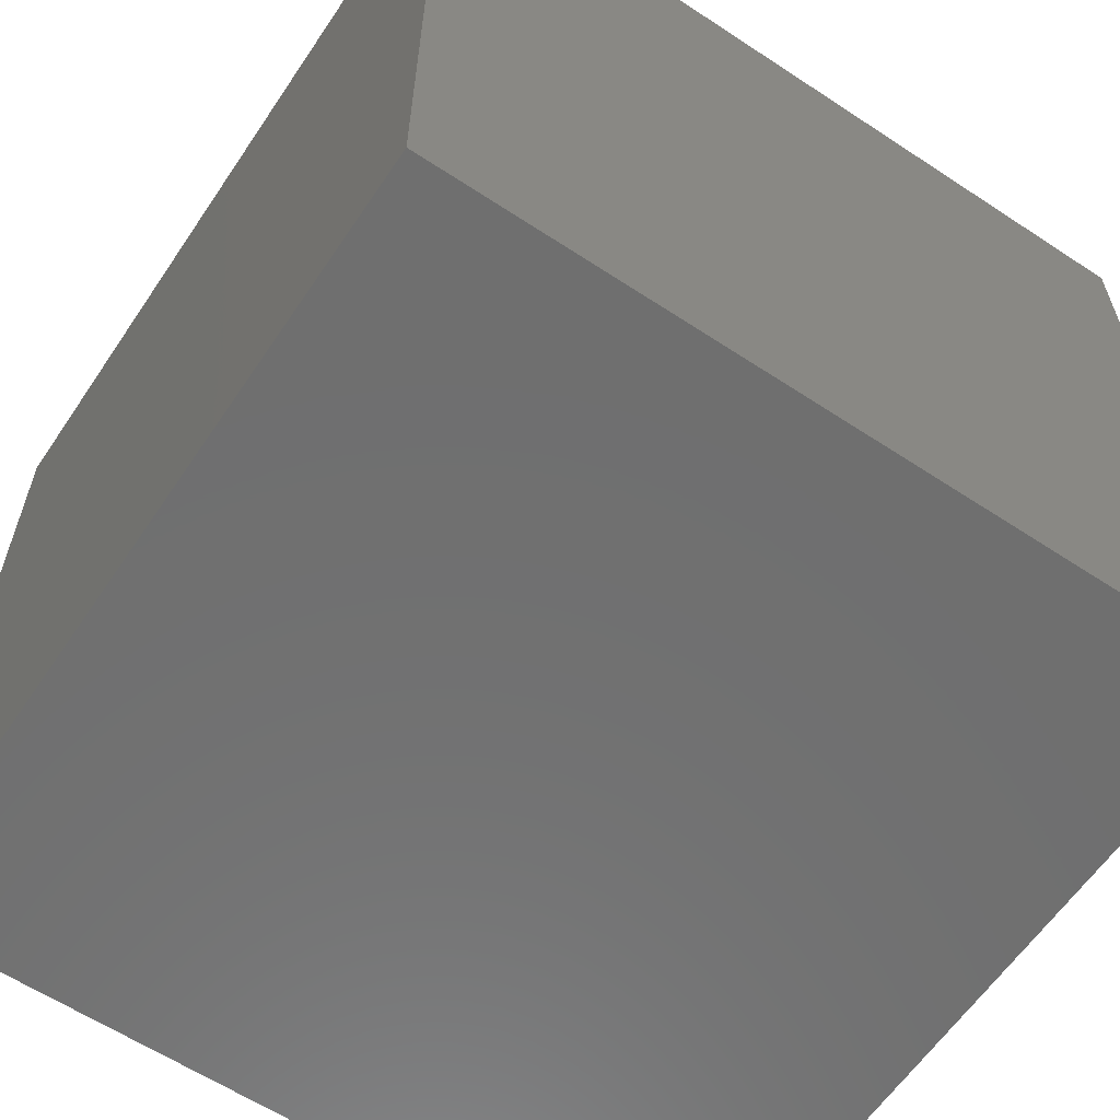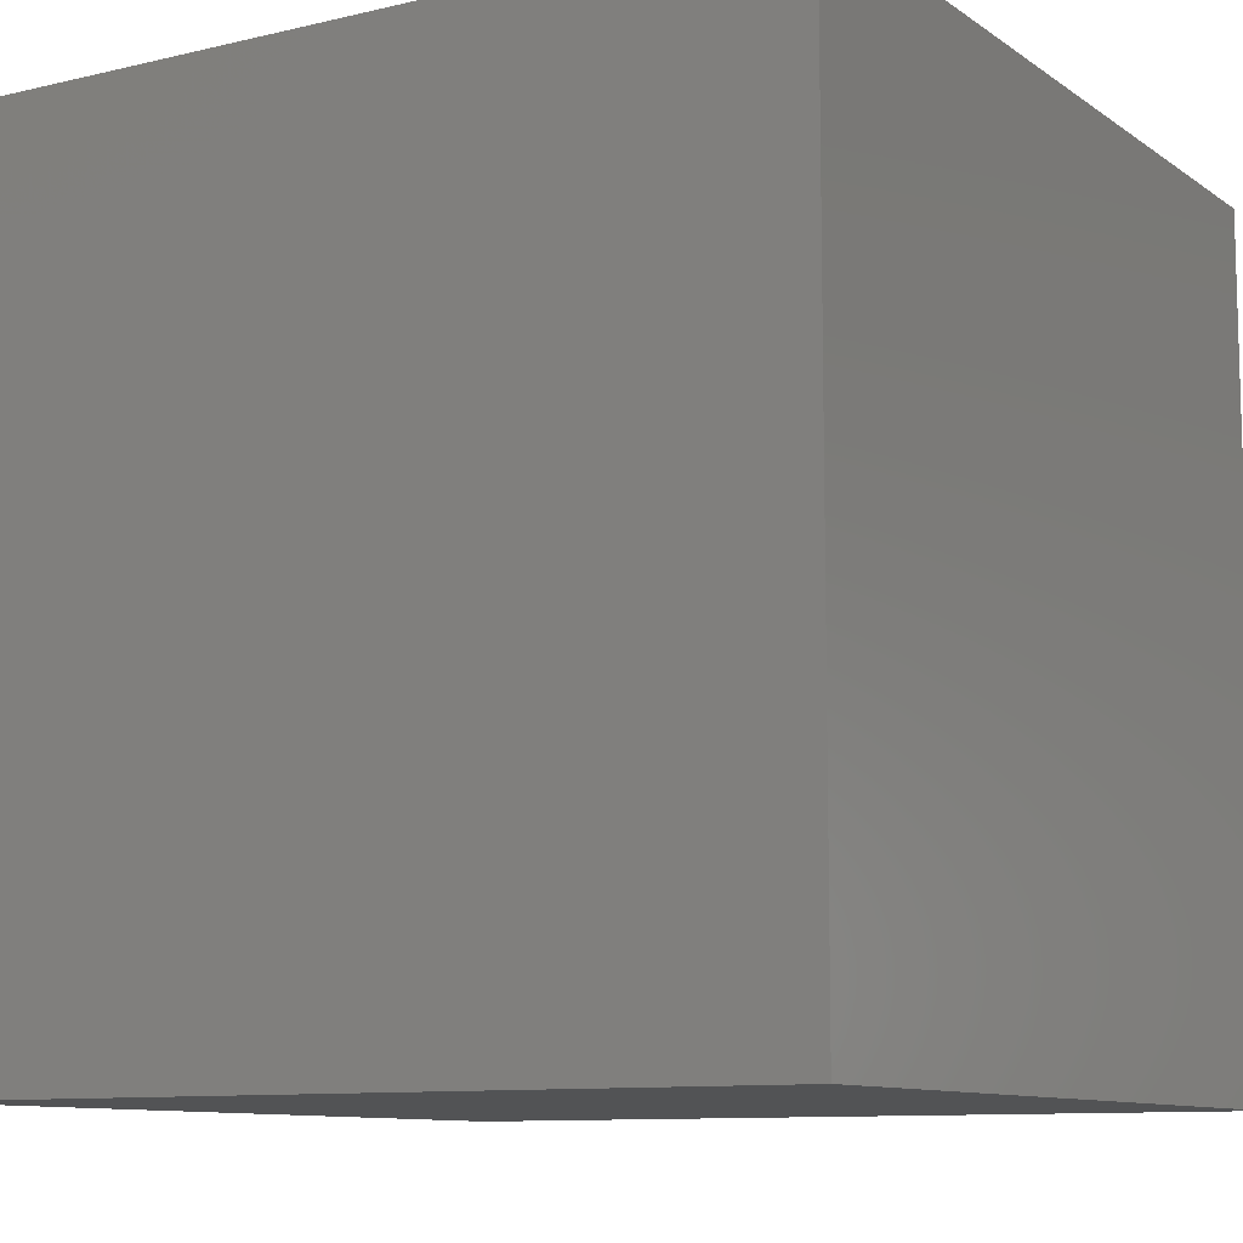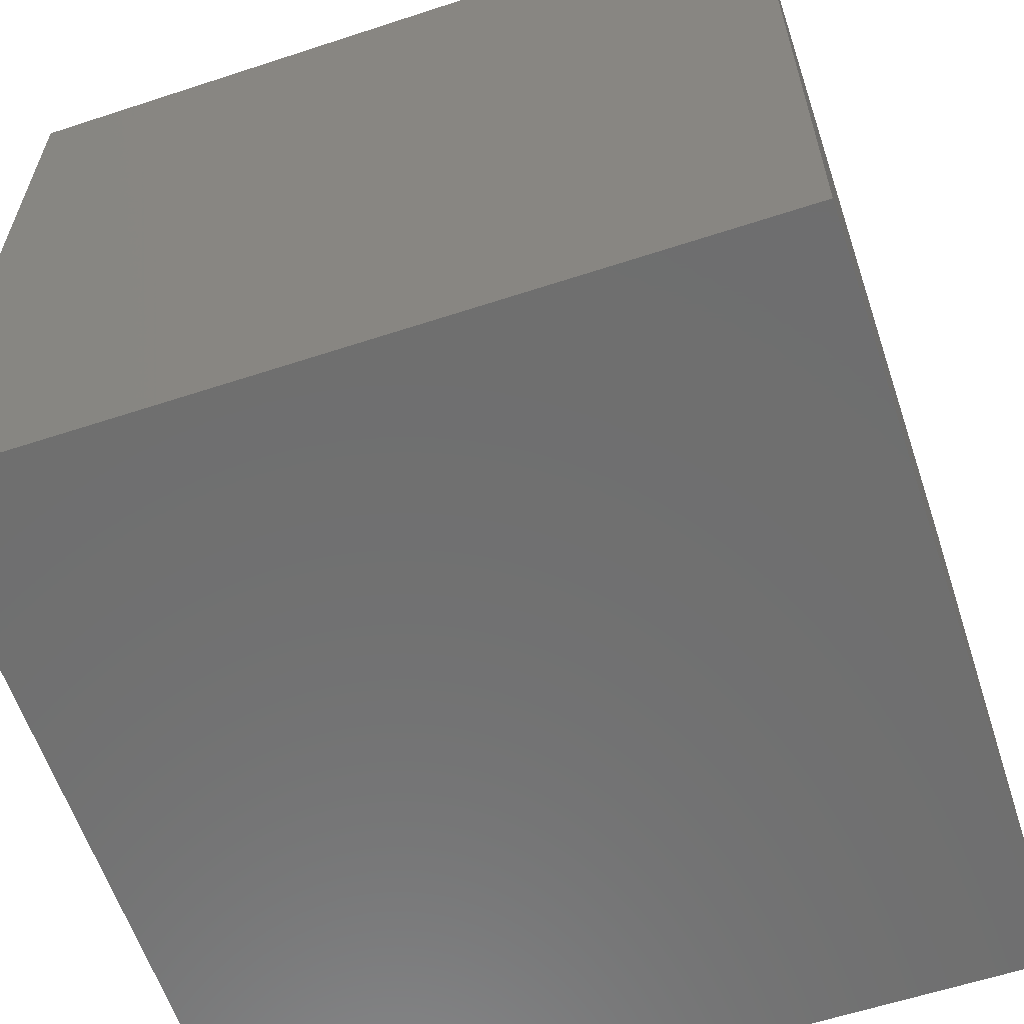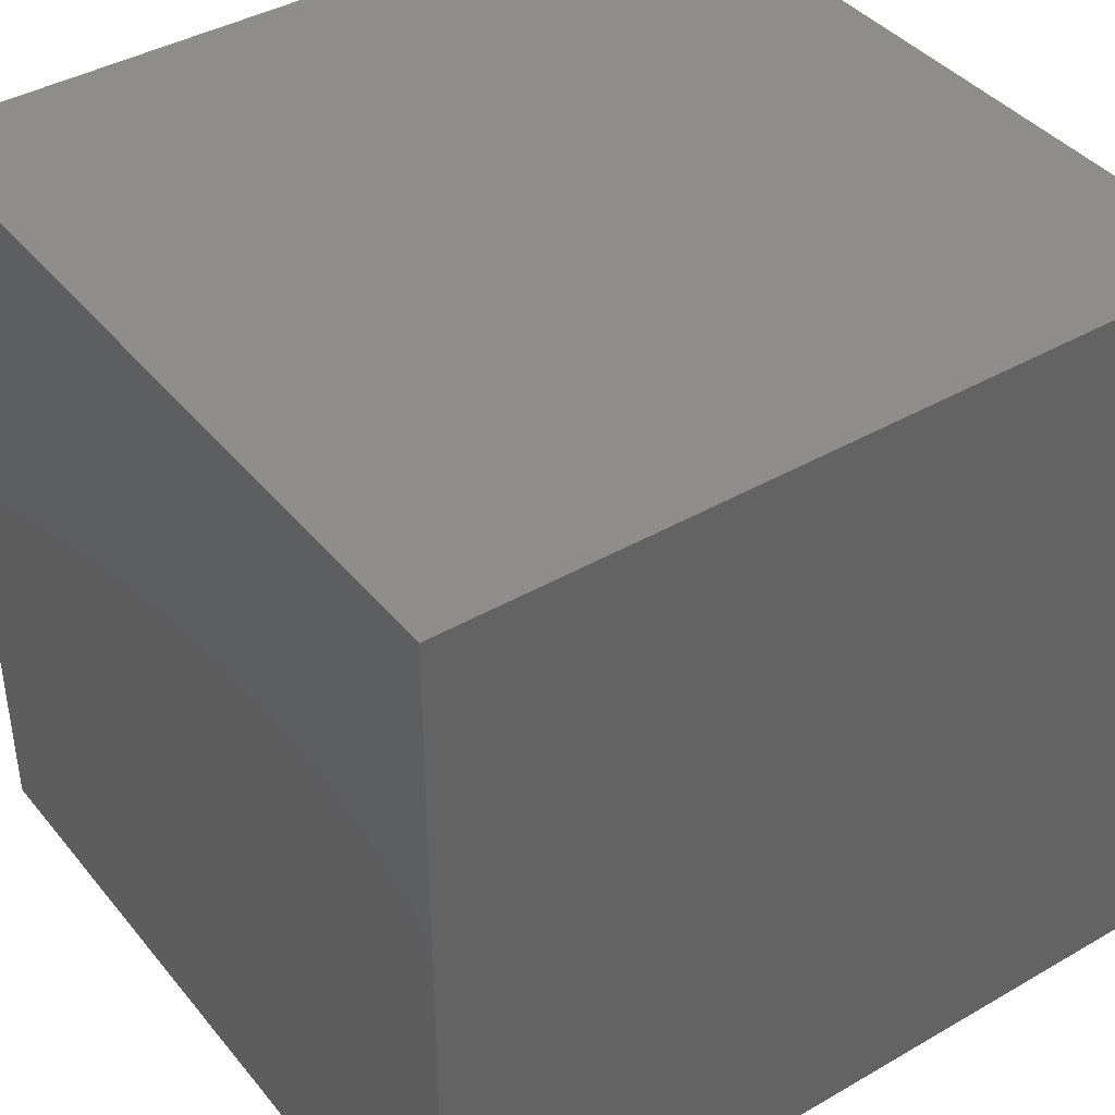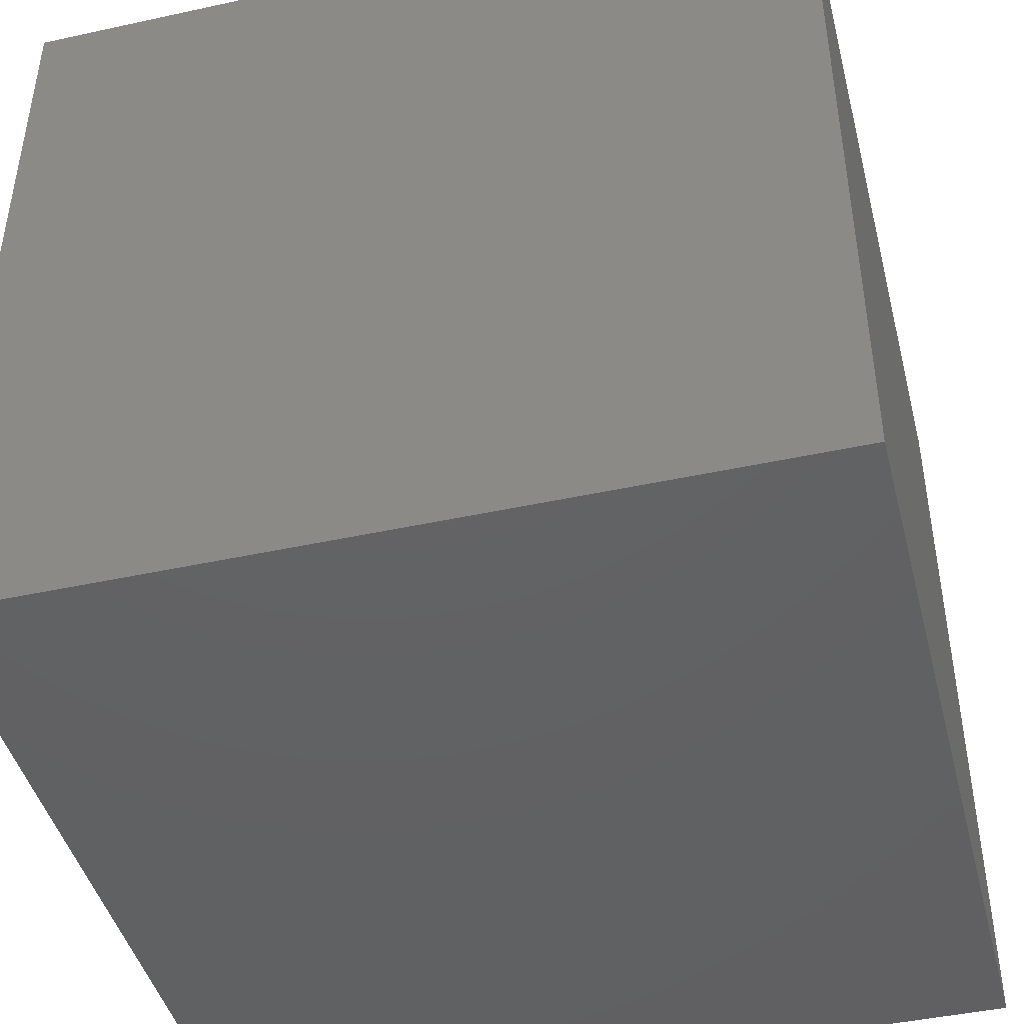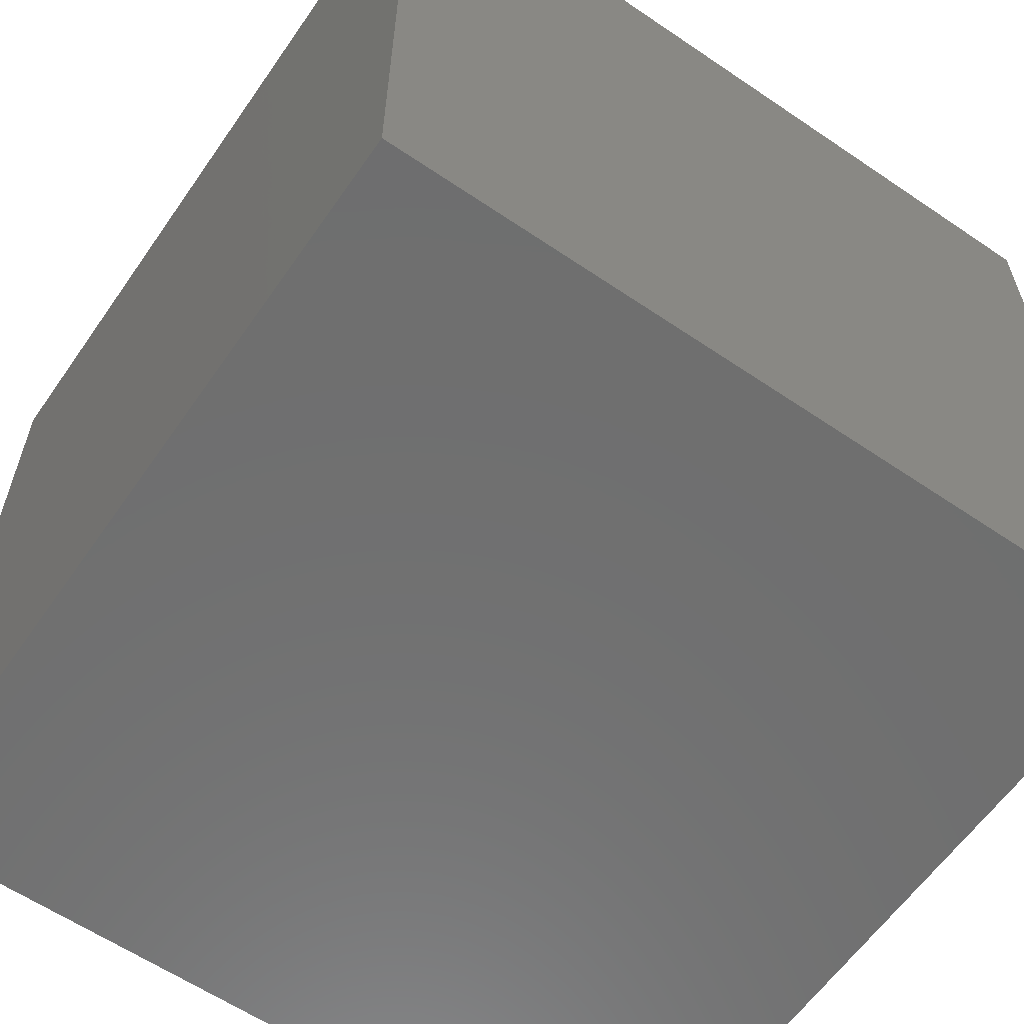
<metadata>
{"format":"stl","ext":"stl","renderer":"f3d","projection":"perspective","resolution":1024,"background":"white","views":[{"elev":-61.1,"azim":146.1,"up":"+Z"},{"elev":-10.1,"azim":31.2,"up":"+Y"},{"elev":-60.8,"azim":-161.5,"up":"+Y"},{"elev":40.6,"azim":54.7,"up":"+Z"},{"elev":-44.4,"azim":14.3,"up":"+Y"},{"elev":-60.8,"azim":-124.7,"up":"+Y"}]}
</metadata>
<code>
# stl→obj: 8 verts, 12 faces
v -2 8 6
v -3 8 6
v -2 7 6
v -3 7 6
v -2 7 5
v -3 7 5
v -2 8 5
v -3 8 5
f 1 2 3
f 3 2 4
f 5 6 7
f 7 6 8
f 4 6 3
f 3 6 5
f 2 8 4
f 4 8 6
f 1 7 2
f 2 7 8
f 3 5 1
f 1 5 7

</code>
